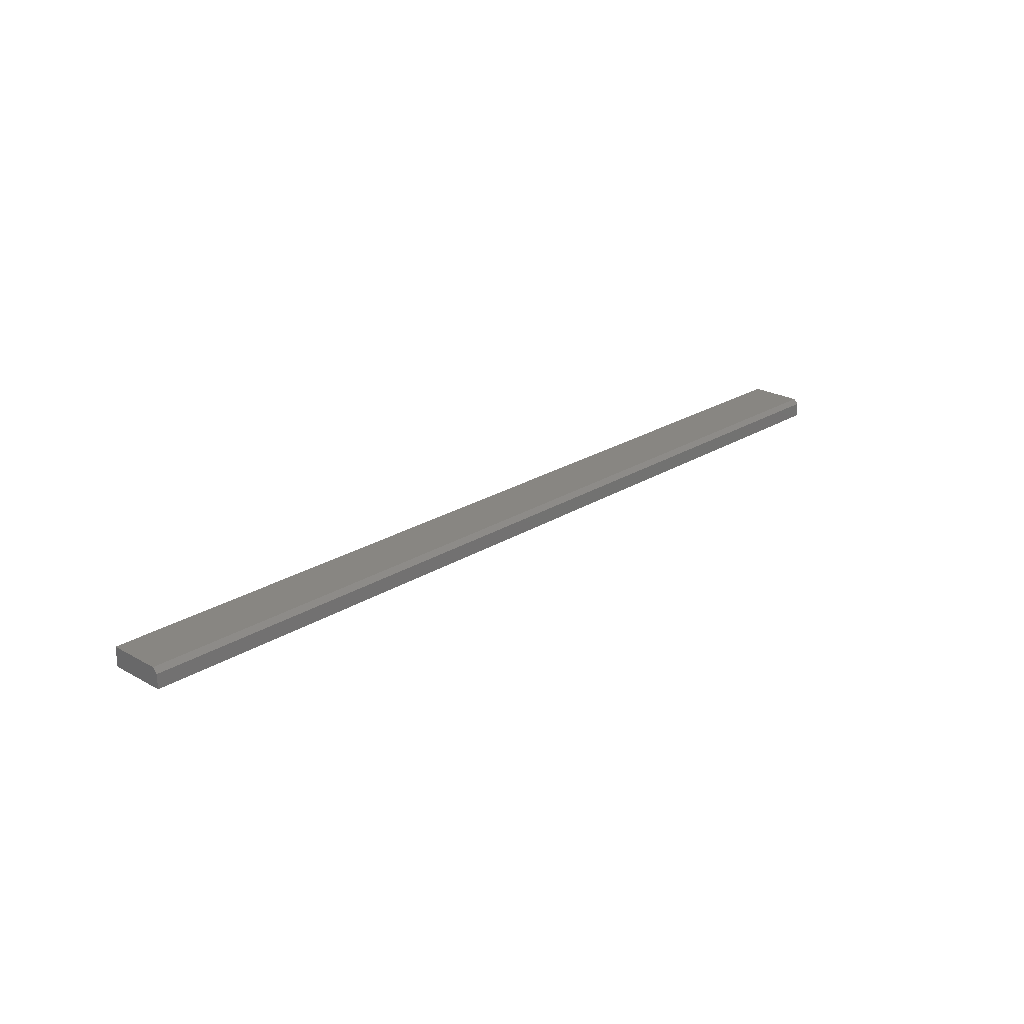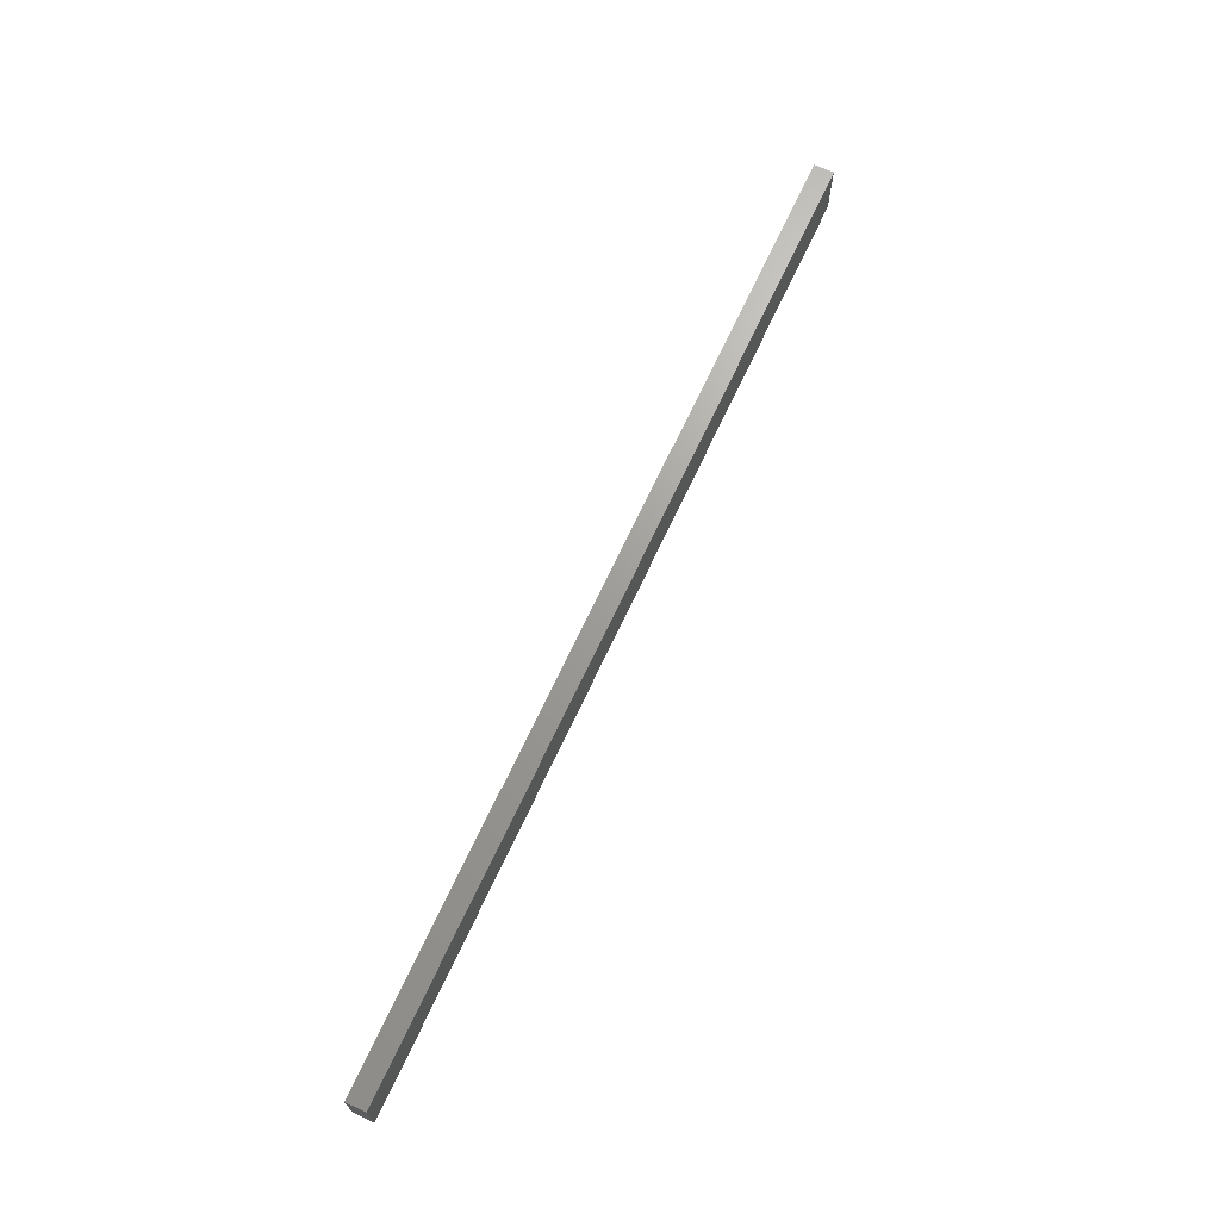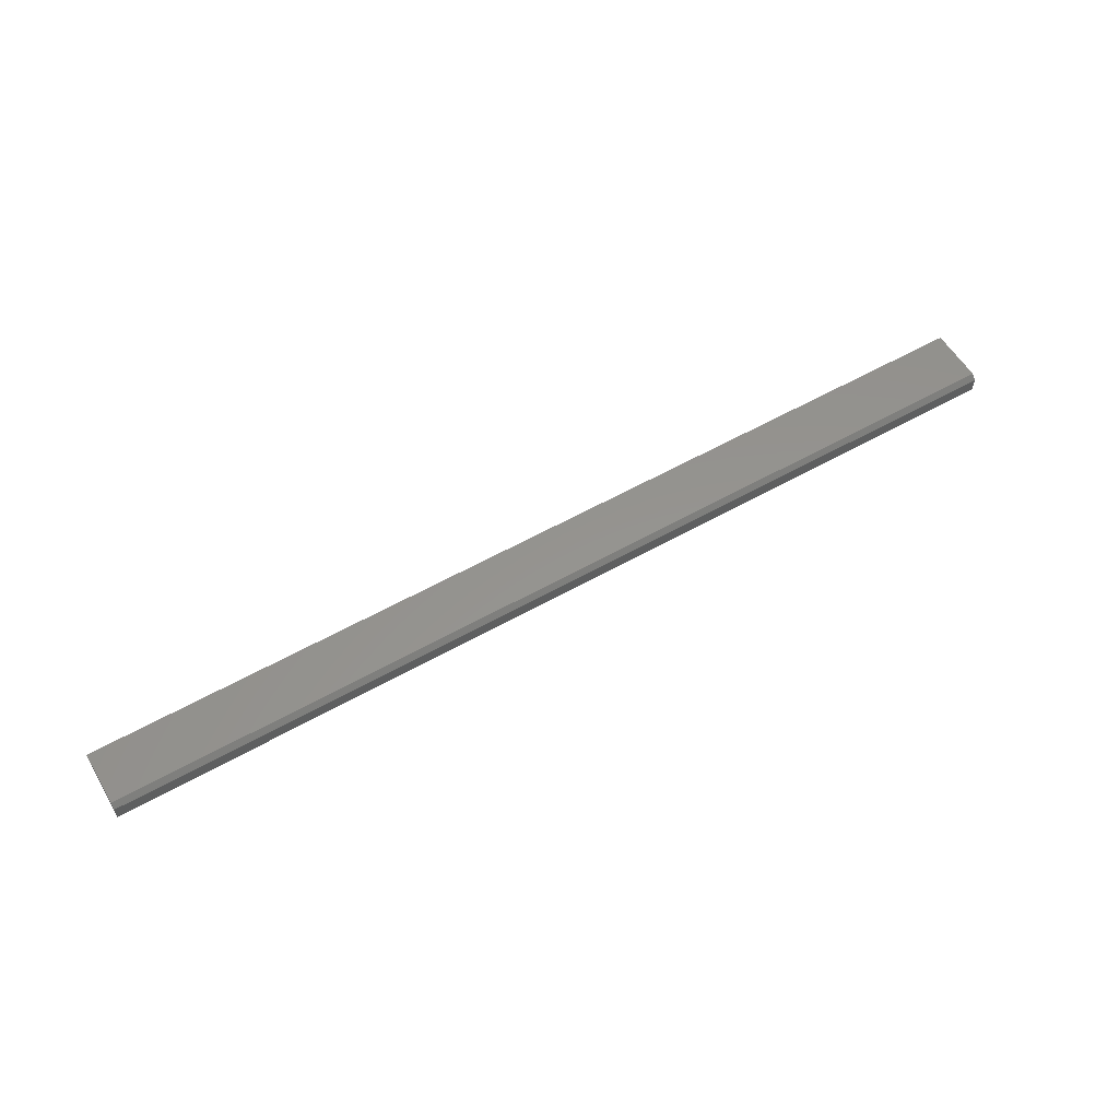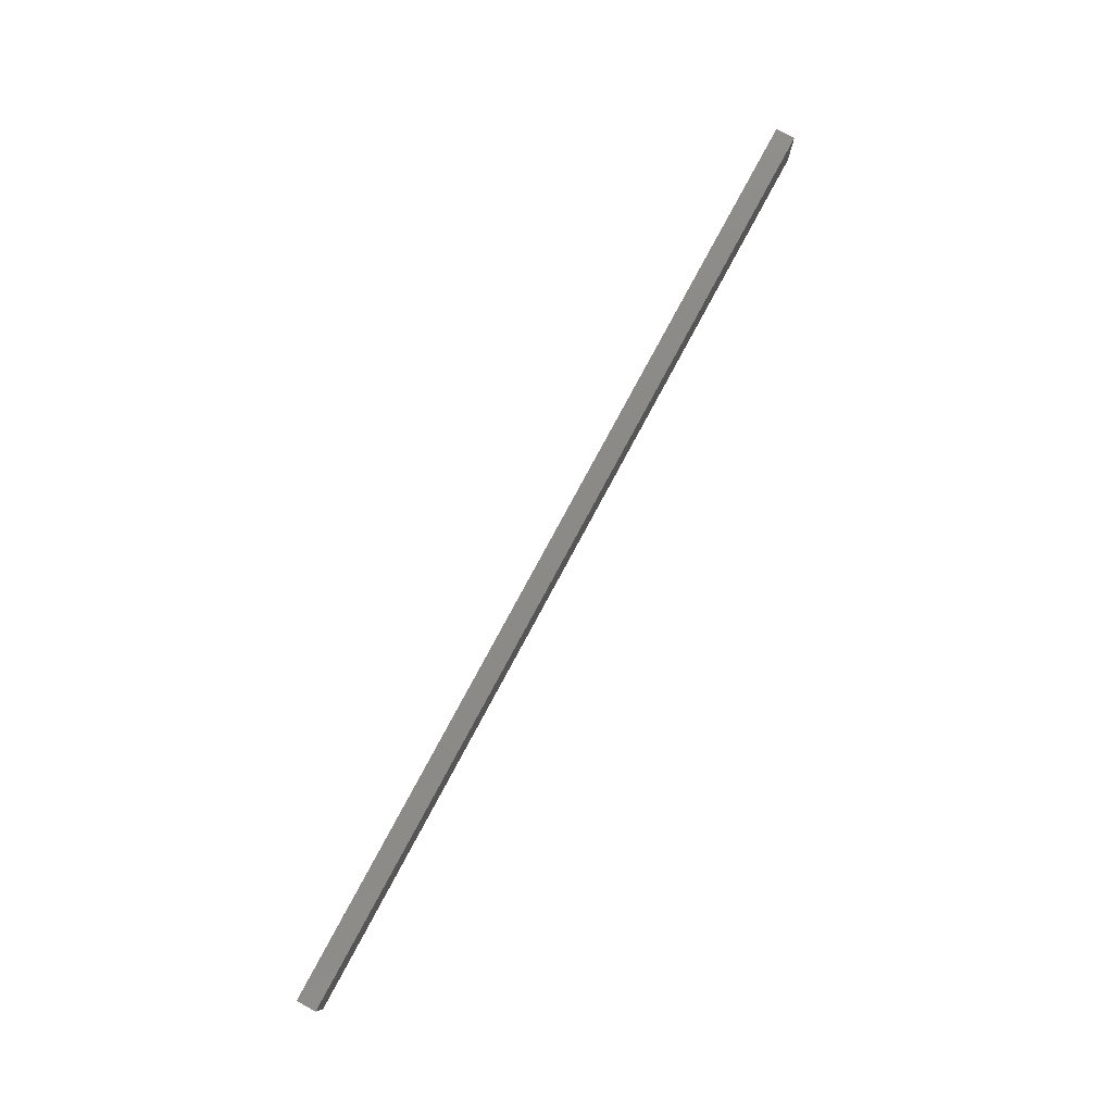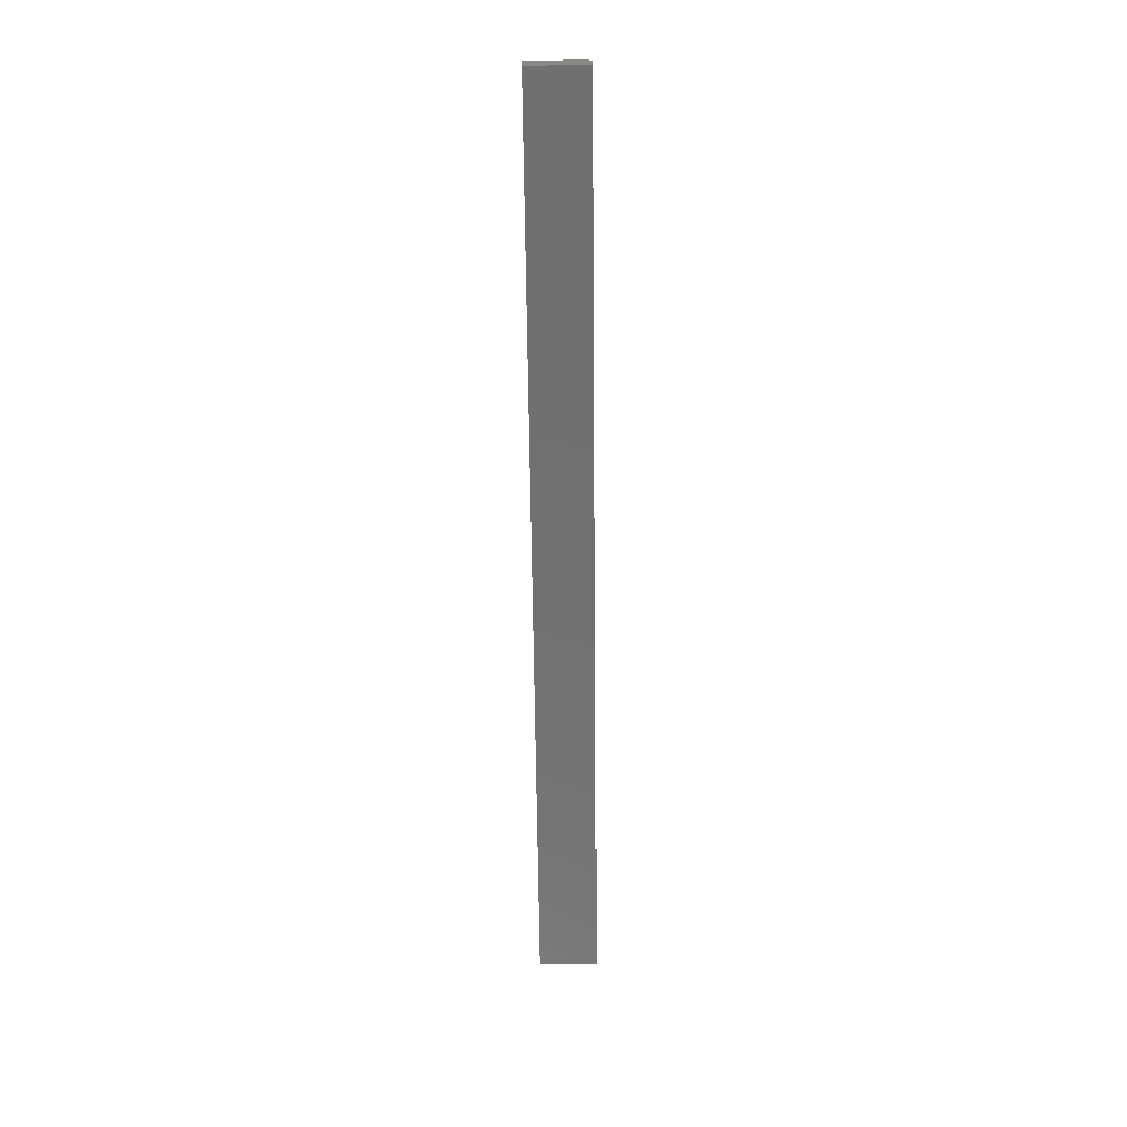
<metadata>
{"format":"stl","ext":"stl","renderer":"f3d","projection":"perspective","resolution":1024,"background":"white","views":[{"elev":23.2,"azim":133.5,"up":"+Y"},{"elev":68.7,"azim":-65.1,"up":"+Z"},{"elev":57.1,"azim":149.5,"up":"+Y"},{"elev":78.8,"azim":118.3,"up":"+Z"},{"elev":-62.7,"azim":90.6,"up":"+Y"}]}
</metadata>
<code>
# stl→obj: 10 verts, 16 faces
v -0.75 4.879e-19 -0.03906
v -0.75 5.916e-18 0.04786
v 0.75 1.67e-16 -0.03906
v 0.75 1.724e-16 0.04786
v -0.75 -0.03125 0.04786
v -0.75 -0.03125 -0.04688
v -0.75 -0.007812 -0.04688
v 0.75 -0.03125 0.04786
v 0.75 -0.03125 -0.04688
v 0.75 -0.007812 -0.04688
f 1 2 3
f 3 2 4
f 5 2 6
f 6 2 1
f 6 1 7
f 4 8 3
f 3 8 9
f 3 9 10
f 6 7 9
f 9 7 10
f 7 1 10
f 10 1 3
f 6 9 5
f 5 9 8
f 8 4 5
f 5 4 2

</code>
